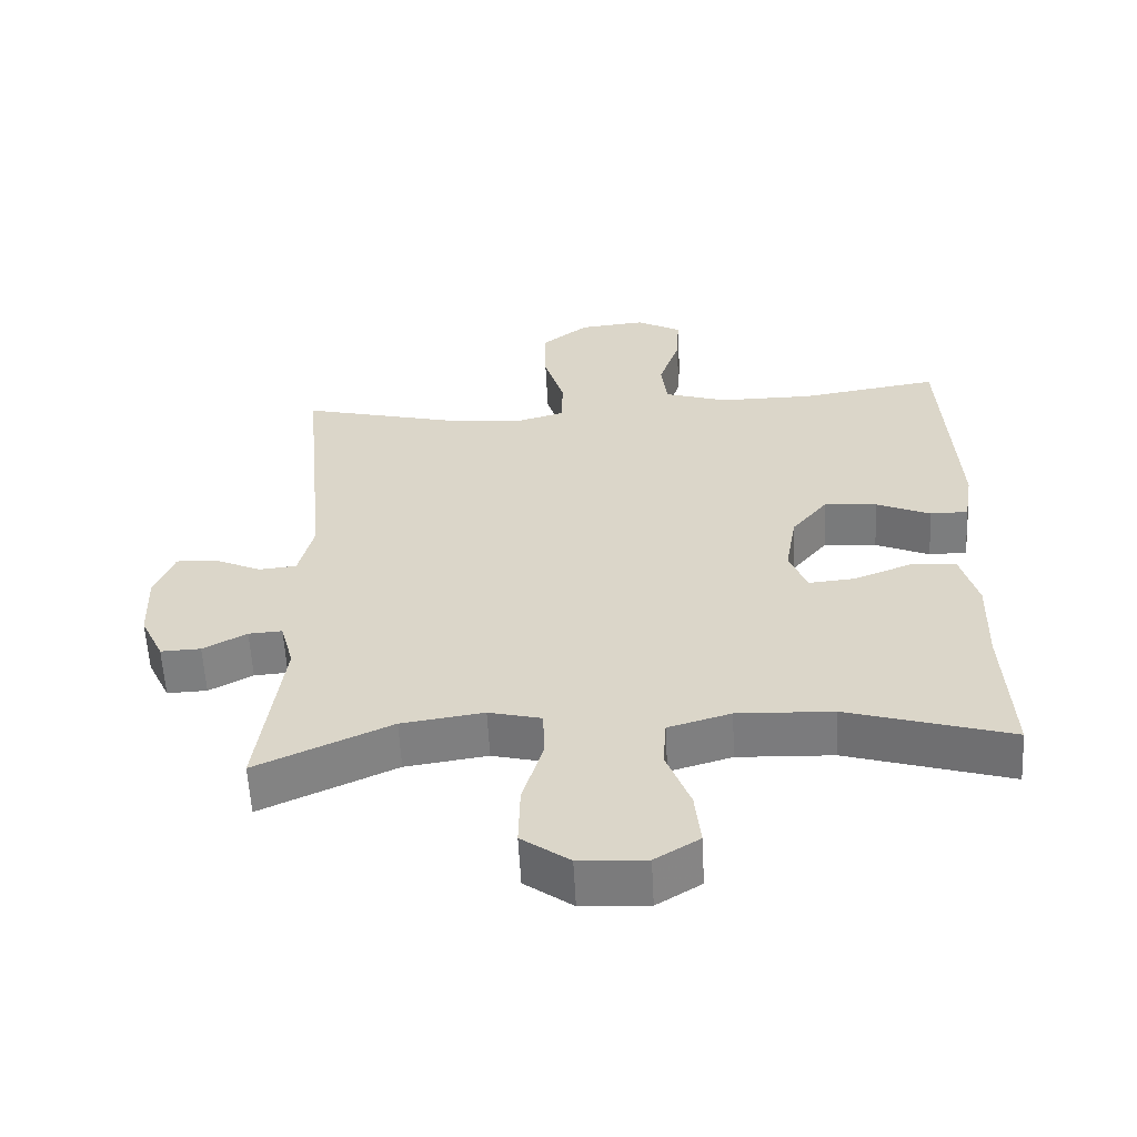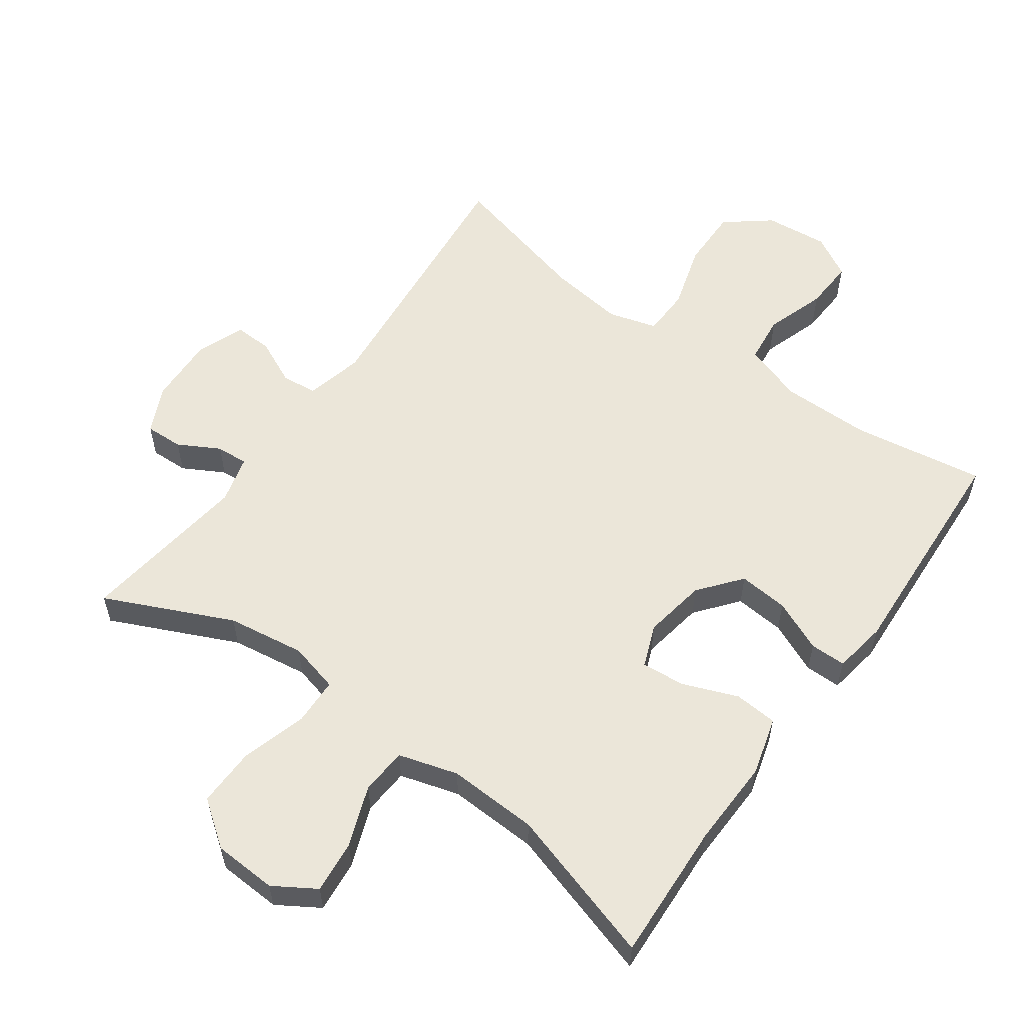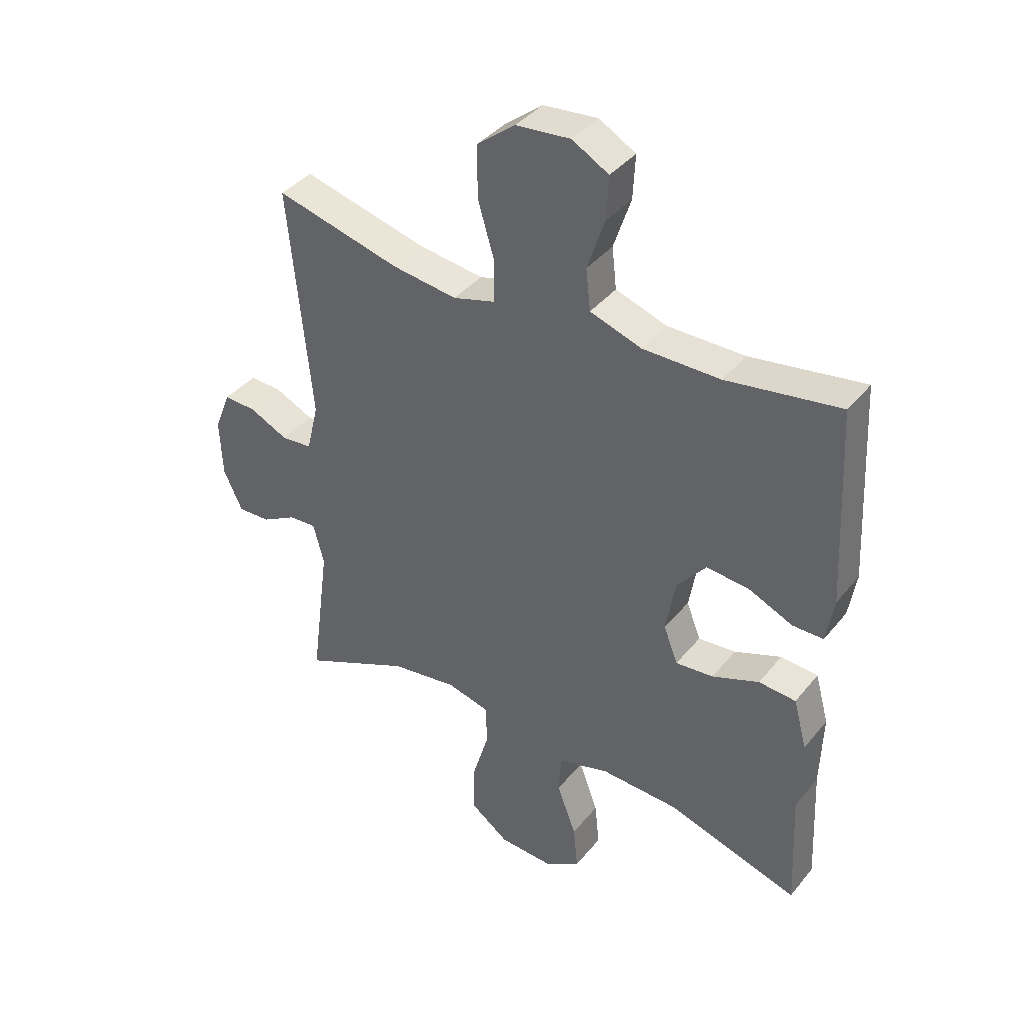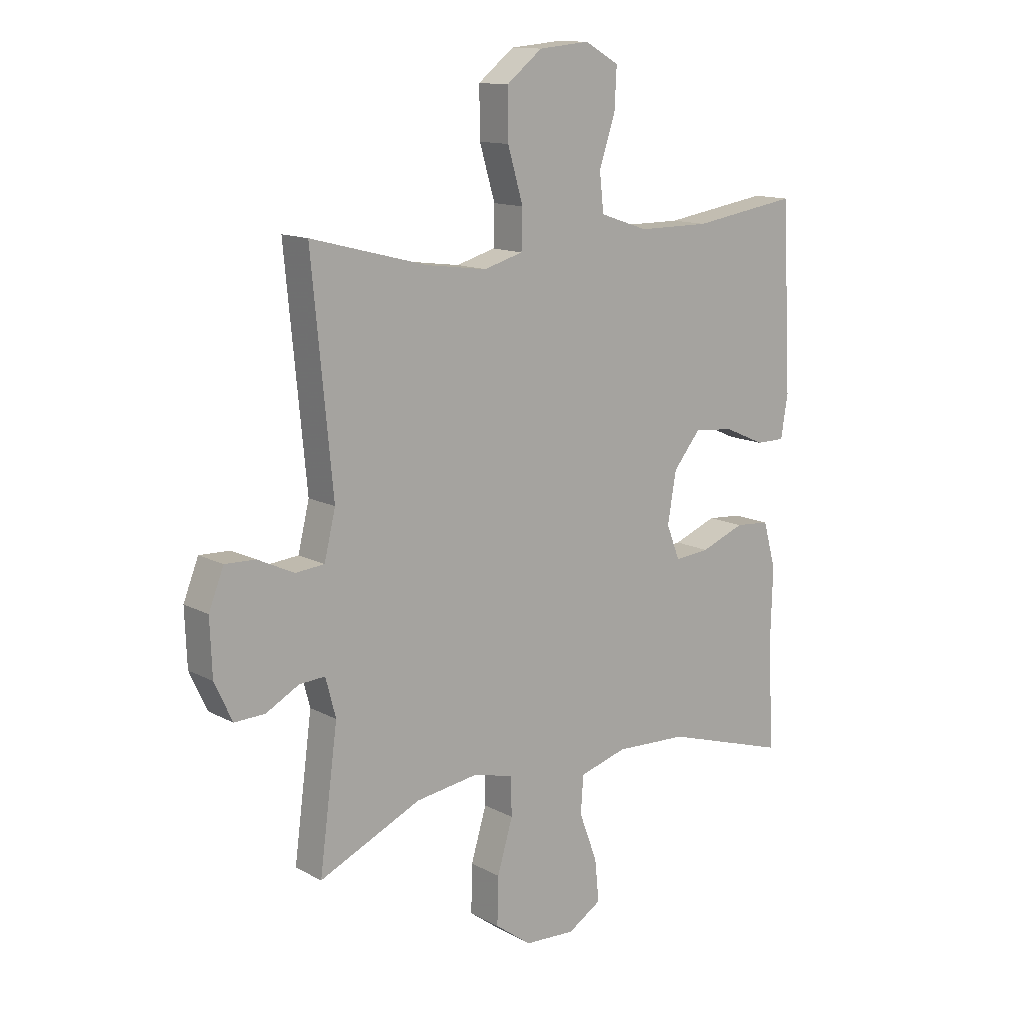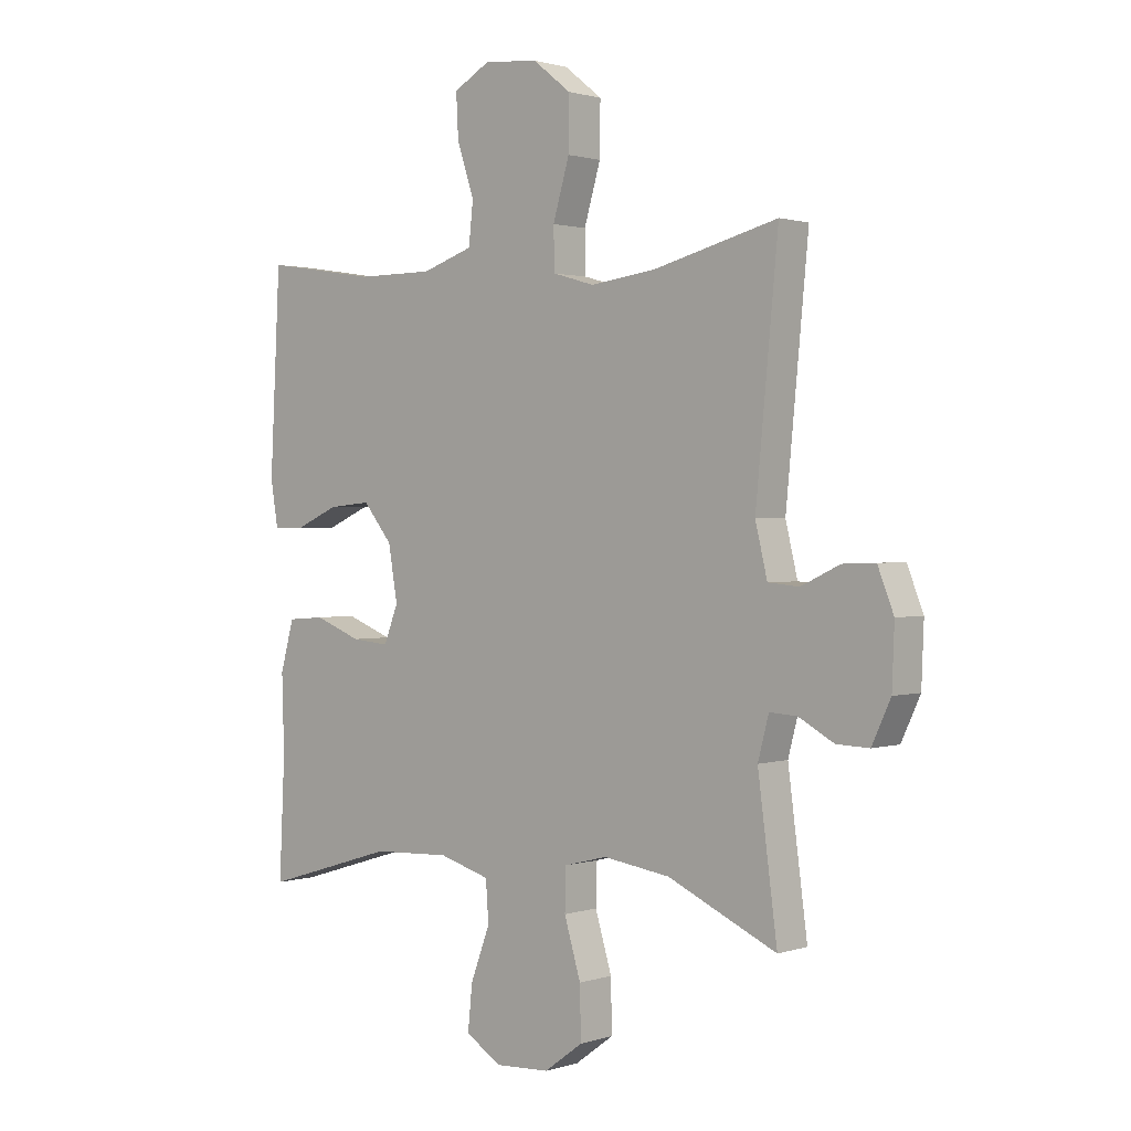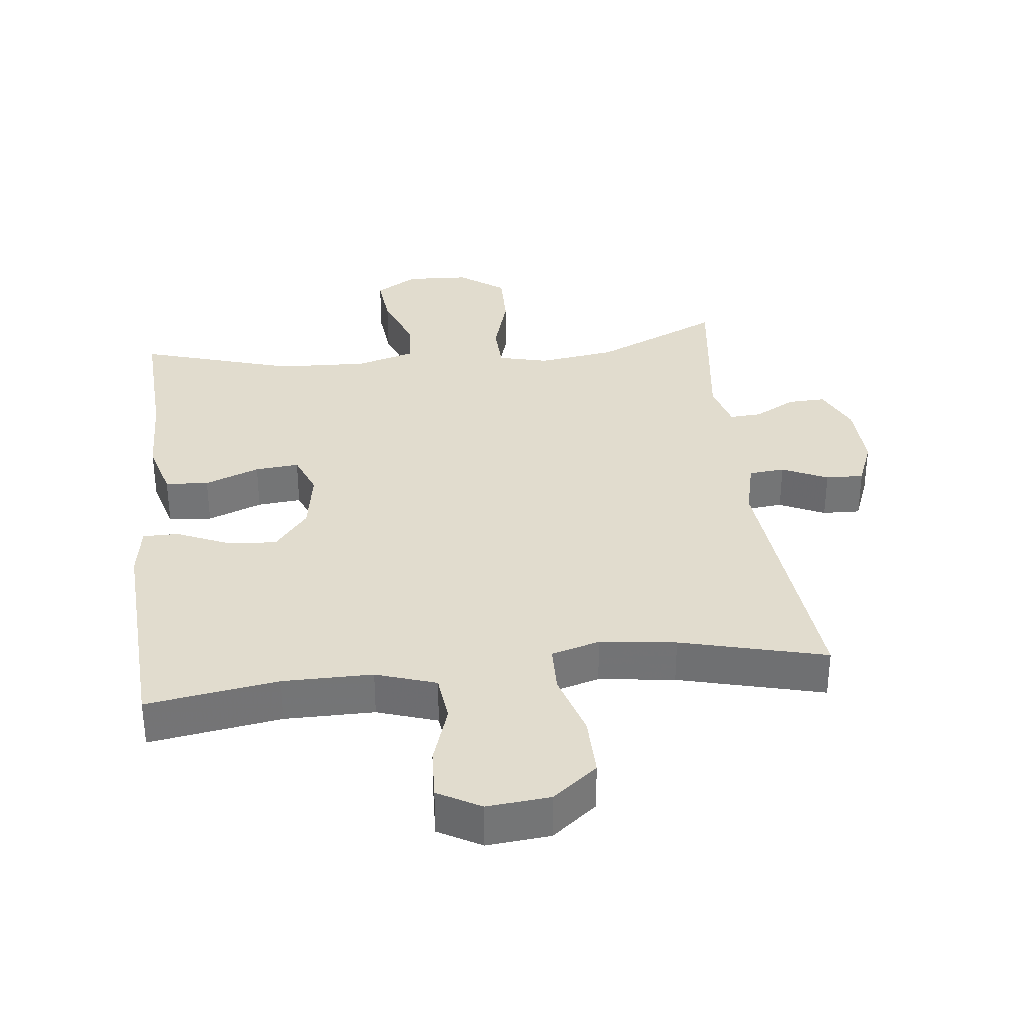
<metadata>
{"format":"obj","ext":"obj","renderer":"f3d","projection":"perspective","resolution":1024,"background":"white","views":[{"elev":-59.0,"azim":-177.0,"up":"+Z"},{"elev":57.2,"azim":-144.4,"up":"+Y"},{"elev":39.2,"azim":-145.3,"up":"+Z"},{"elev":13.0,"azim":140.5,"up":"+Z"},{"elev":1.3,"azim":41.2,"up":"+Z"},{"elev":34.0,"azim":-6.6,"up":"+Y"}]}
</metadata>
<code>
v -0.5 0.07 0.5
v -0.302 0.07 0.469
v -0.167 0.07 0.469
v -0.077 0.07 0.499
v -0.069 0.07 0.571
v -0.099 0.07 0.661
v -0.103 0.07 0.737
v -0.039 0.07 0.773
v 0.056 0.07 0.764
v 0.123 0.07 0.711
v 0.122 0.07 0.62
v 0.093 0.07 0.522
v 0.095 0.07 0.45
v 0.168 0.07 0.429
v 0.282 0.07 0.444
v 0.5 0.07 0.5
v 0.461 0.07 0.093
v 0.482 0.07 0.006
v 0.536 0.07 0.001
v 0.604 0.07 0.033
v 0.661 0.07 0.035
v 0.689 0.07 -0.036
v 0.685 0.07 -0.139
v 0.652 0.07 -0.21
v 0.595 0.07 -0.208
v 0.533 0.07 -0.174
v 0.485 0.07 -0.171
v 0.466 0.07 -0.243
v 0.5 0.07 -0.5
v 0.309 0.07 -0.413
v 0.192 0.07 -0.396
v 0.117 0.07 -0.415
v 0.115 0.07 -0.487
v 0.144 0.07 -0.584
v 0.146 0.07 -0.673
v 0.078 0.07 -0.723
v -0.017 0.07 -0.728
v -0.08 0.07 -0.689
v -0.072 0.07 -0.61
v -0.038 0.07 -0.519
v -0.043 0.07 -0.449
v -0.132 0.07 -0.423
v -0.268 0.07 -0.429
v -0.5 0.07 -0.5
v -0.49 0.07 -0.291
v -0.494 0.07 -0.159
v -0.47 0.07 -0.072
v -0.405 0.07 -0.067
v -0.323 0.07 -0.099
v -0.257 0.07 -0.105
v -0.232 0.07 -0.041
v -0.248 0.07 0.053
v -0.299 0.07 0.116
v -0.374 0.07 0.109
v -0.451 0.07 0.075
v -0.505 0.07 0.075
v -0.518 0.07 0.155
v -0.5 0 0.5
v -0.302 0 0.469
v -0.167 0 0.469
v -0.077 0 0.499
v -0.069 0 0.571
v -0.099 0 0.661
v -0.103 0 0.737
v -0.039 0 0.773
v 0.056 0 0.764
v 0.123 0 0.711
v 0.122 0 0.62
v 0.093 0 0.522
v 0.095 0 0.45
v 0.168 0 0.429
v 0.282 0 0.444
v 0.5 0 0.5
v 0.461 0 0.093
v 0.482 0 0.006
v 0.536 0 0.001
v 0.604 0 0.033
v 0.661 0 0.035
v 0.689 0 -0.036
v 0.685 0 -0.139
v 0.652 0 -0.21
v 0.595 0 -0.208
v 0.533 0 -0.174
v 0.485 0 -0.171
v 0.466 0 -0.243
v 0.5 0 -0.5
v 0.309 0 -0.413
v 0.192 0 -0.396
v 0.117 0 -0.415
v 0.115 0 -0.487
v 0.144 0 -0.584
v 0.146 0 -0.673
v 0.078 0 -0.723
v -0.017 0 -0.728
v -0.08 0 -0.689
v -0.072 0 -0.61
v -0.038 0 -0.519
v -0.043 0 -0.449
v -0.132 0 -0.423
v -0.268 0 -0.429
v -0.5 0 -0.5
v -0.49 0 -0.291
v -0.494 0 -0.159
v -0.47 0 -0.072
v -0.405 0 -0.067
v -0.323 0 -0.099
v -0.257 0 -0.105
v -0.232 0 -0.041
v -0.248 0 0.053
v -0.299 0 0.116
v -0.374 0 0.109
v -0.451 0 0.075
v -0.505 0 0.075
v -0.518 0 0.155
f 54 55 56 57
f 53 54 57 1
f 52 53 1 2
f 51 52 2 3
f 46 47 48 49
f 45 46 49 50
f 43 44 45 50
f 42 43 50 51
f 37 38 39 40
f 37 40 41
f 36 37 41
f 33 34 35 36
f 32 33 36 41
f 31 32 41 42
f 28 29 30
f 27 28 30 31
f 23 24 25 26
f 23 26 27
f 22 23 27
f 19 20 21 22
f 18 19 22 27
f 17 18 27 31
f 15 16 17 31
f 9 10 11 12
f 9 12 13
f 8 9 13
f 5 6 7 8
f 4 5 8 13
f 3 4 13 14
f 42 51 3 14
f 14 15 31 42
f 114 113 112 111
f 58 114 111 110
f 59 58 110 109
f 60 59 109 108
f 106 105 104 103
f 107 106 103 102
f 107 102 101 100
f 108 107 100 99
f 97 96 95 94
f 98 97 94
f 98 94 93
f 93 92 91 90
f 98 93 90 89
f 99 98 89 88
f 87 86 85
f 88 87 85 84
f 83 82 81 80
f 84 83 80
f 84 80 79
f 79 78 77 76
f 84 79 76 75
f 88 84 75 74
f 88 74 73 72
f 69 68 67 66
f 70 69 66
f 70 66 65
f 65 64 63 62
f 70 65 62 61
f 71 70 61 60
f 71 60 108 99
f 99 88 72 71
f 1 58 59 2
f 2 59 60 3
f 3 60 61 4
f 4 61 62 5
f 5 62 63 6
f 6 63 64 7
f 7 64 65 8
f 8 65 66 9
f 9 66 67 10
f 10 67 68 11
f 11 68 69 12
f 12 69 70 13
f 13 70 71 14
f 14 71 72 15
f 15 72 73 16
f 16 73 74 17
f 17 74 75 18
f 18 75 76 19
f 19 76 77 20
f 20 77 78 21
f 21 78 79 22
f 22 79 80 23
f 23 80 81 24
f 24 81 82 25
f 25 82 83 26
f 26 83 84 27
f 27 84 85 28
f 28 85 86 29
f 29 86 87 30
f 30 87 88 31
f 31 88 89 32
f 32 89 90 33
f 33 90 91 34
f 34 91 92 35
f 35 92 93 36
f 36 93 94 37
f 37 94 95 38
f 38 95 96 39
f 39 96 97 40
f 40 97 98 41
f 41 98 99 42
f 42 99 100 43
f 43 100 101 44
f 44 101 102 45
f 45 102 103 46
f 46 103 104 47
f 47 104 105 48
f 48 105 106 49
f 49 106 107 50
f 50 107 108 51
f 51 108 109 52
f 52 109 110 53
f 53 110 111 54
f 54 111 112 55
f 55 112 113 56
f 56 113 114 57
f 57 114 58 1

</code>
